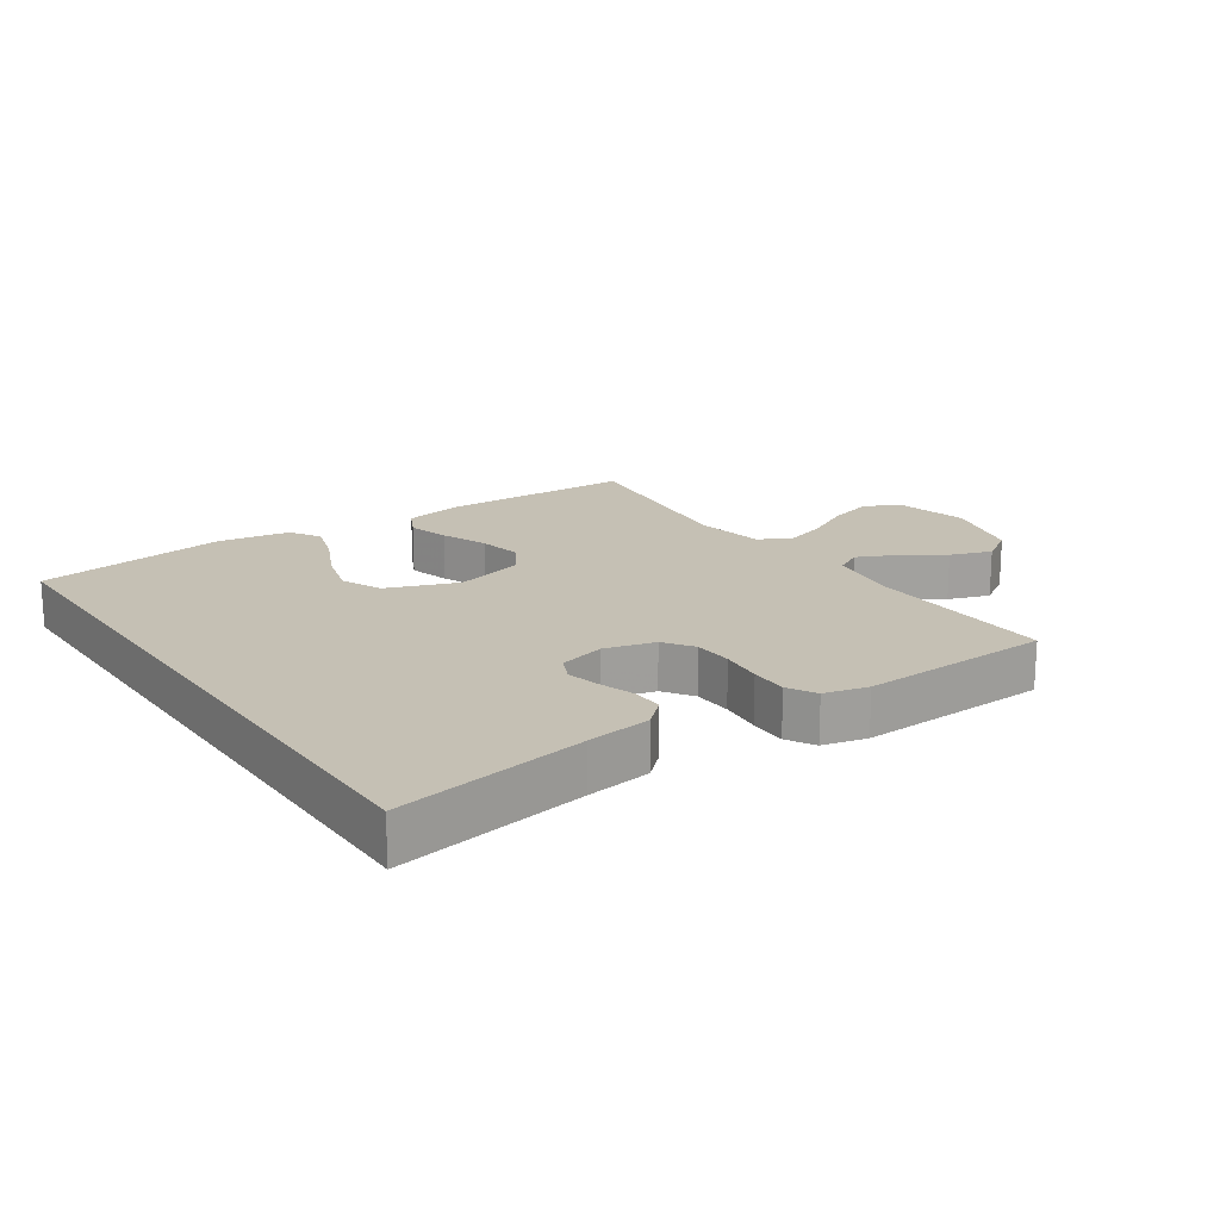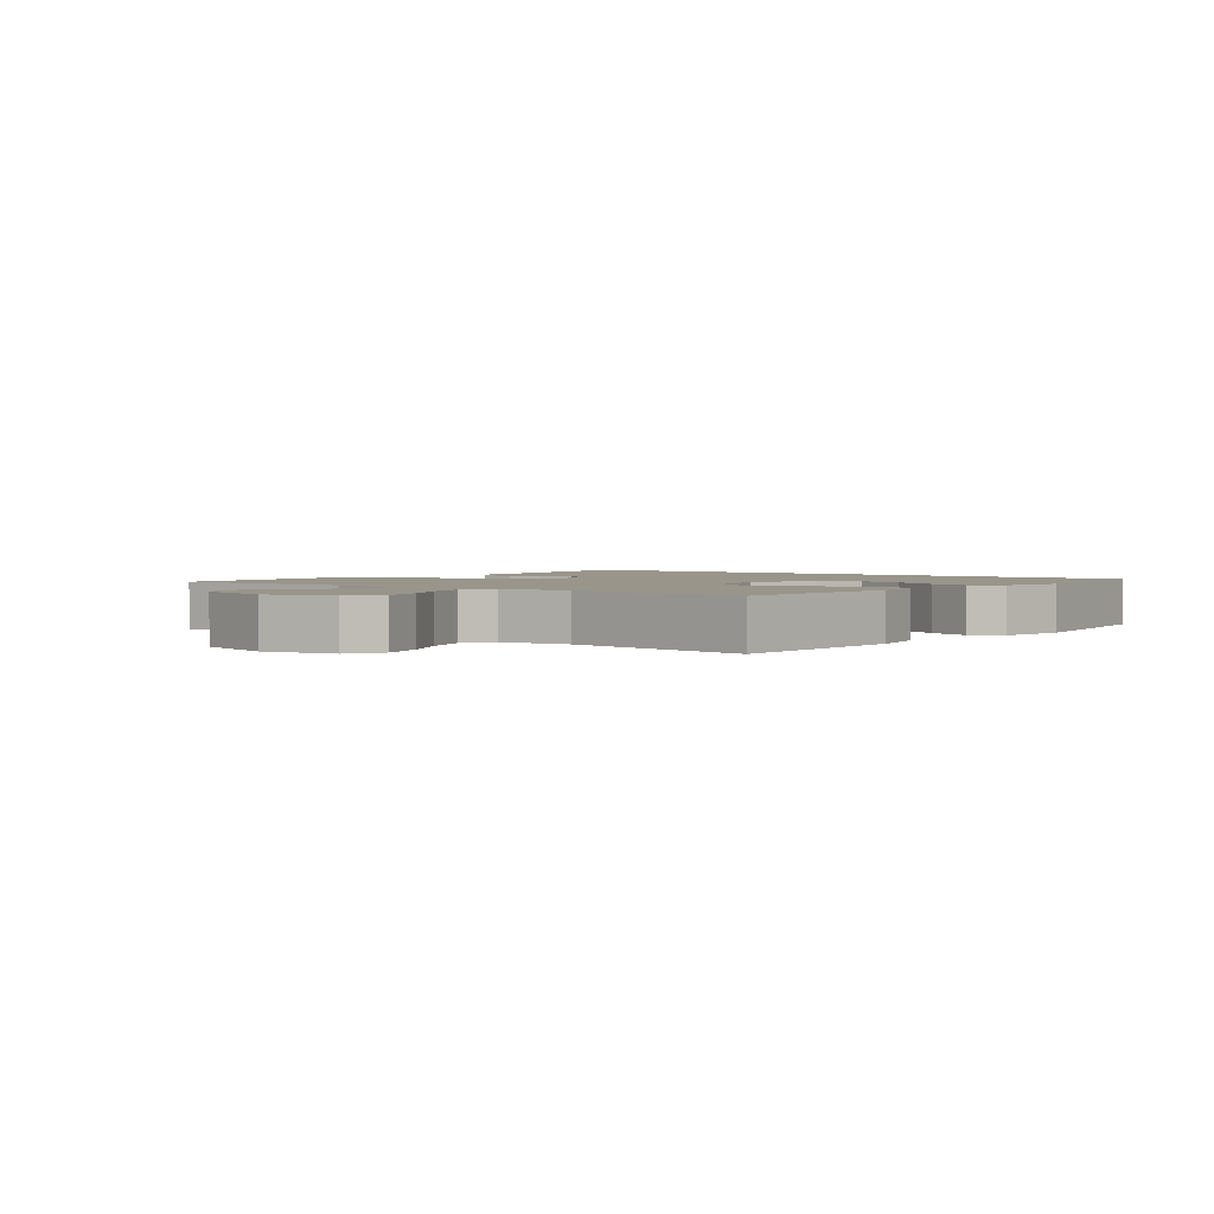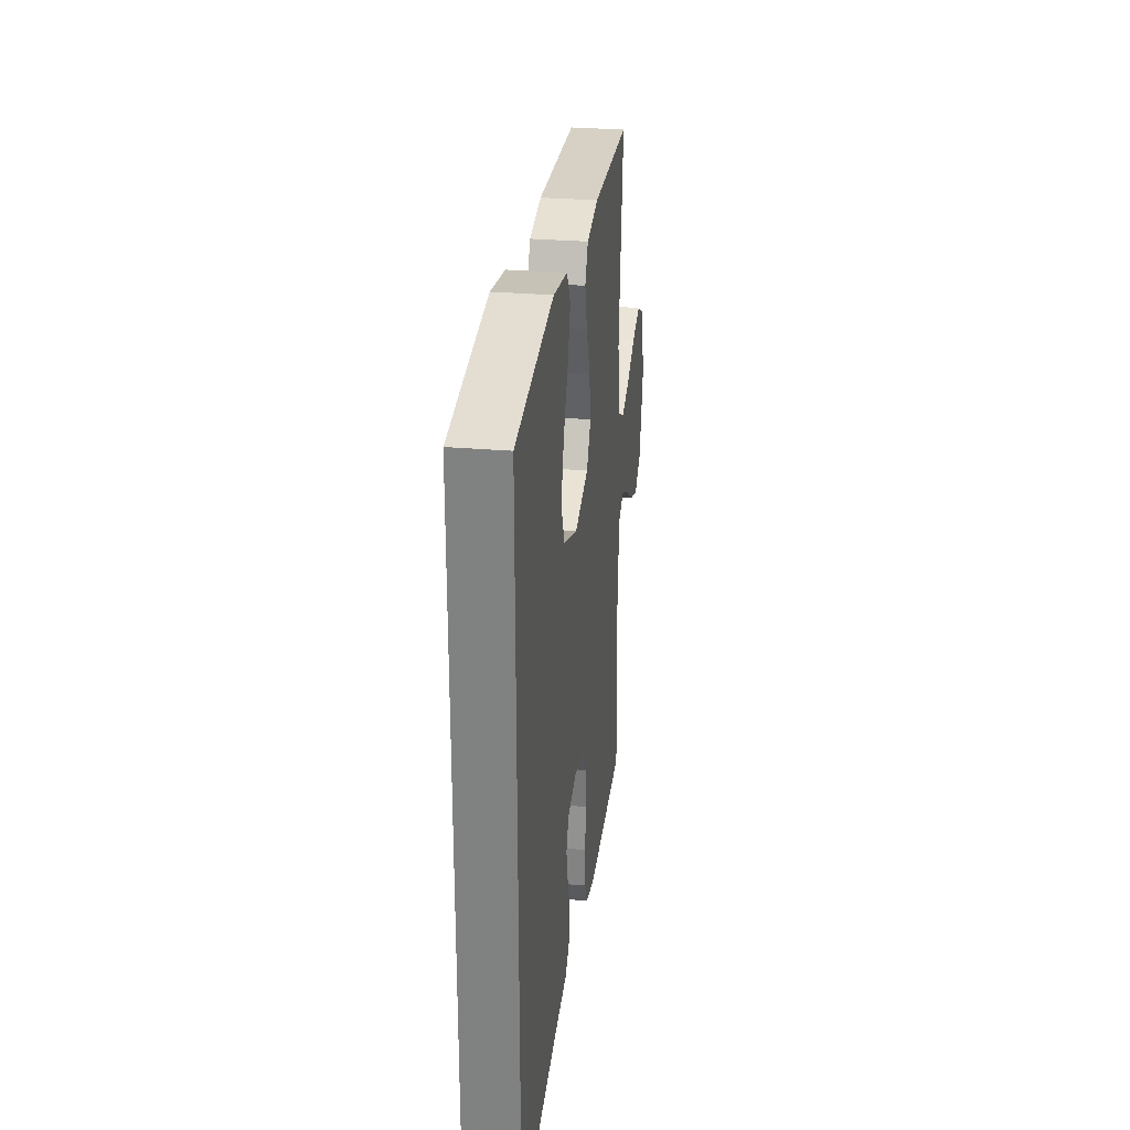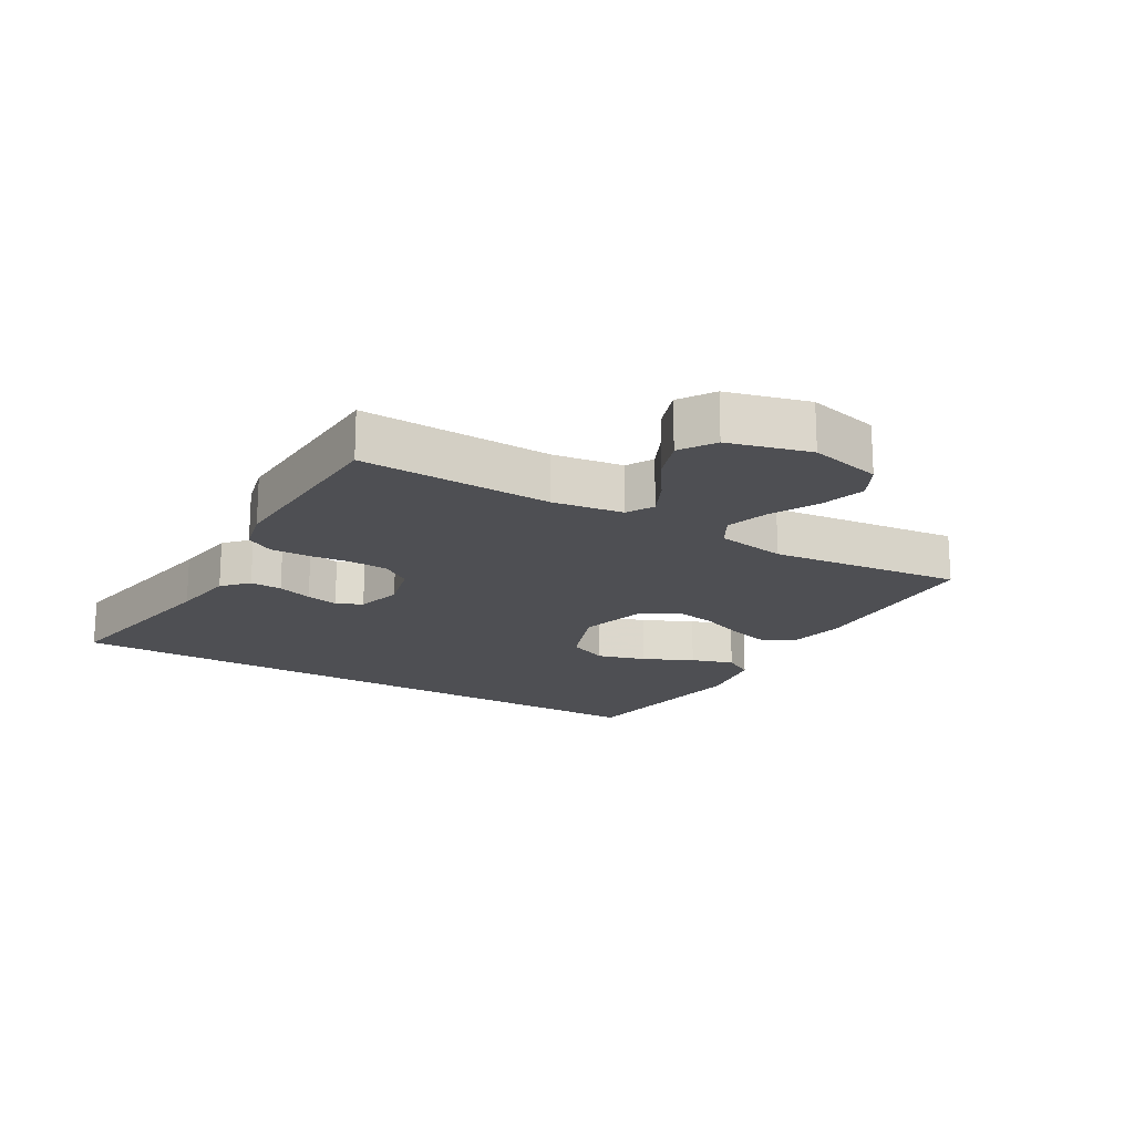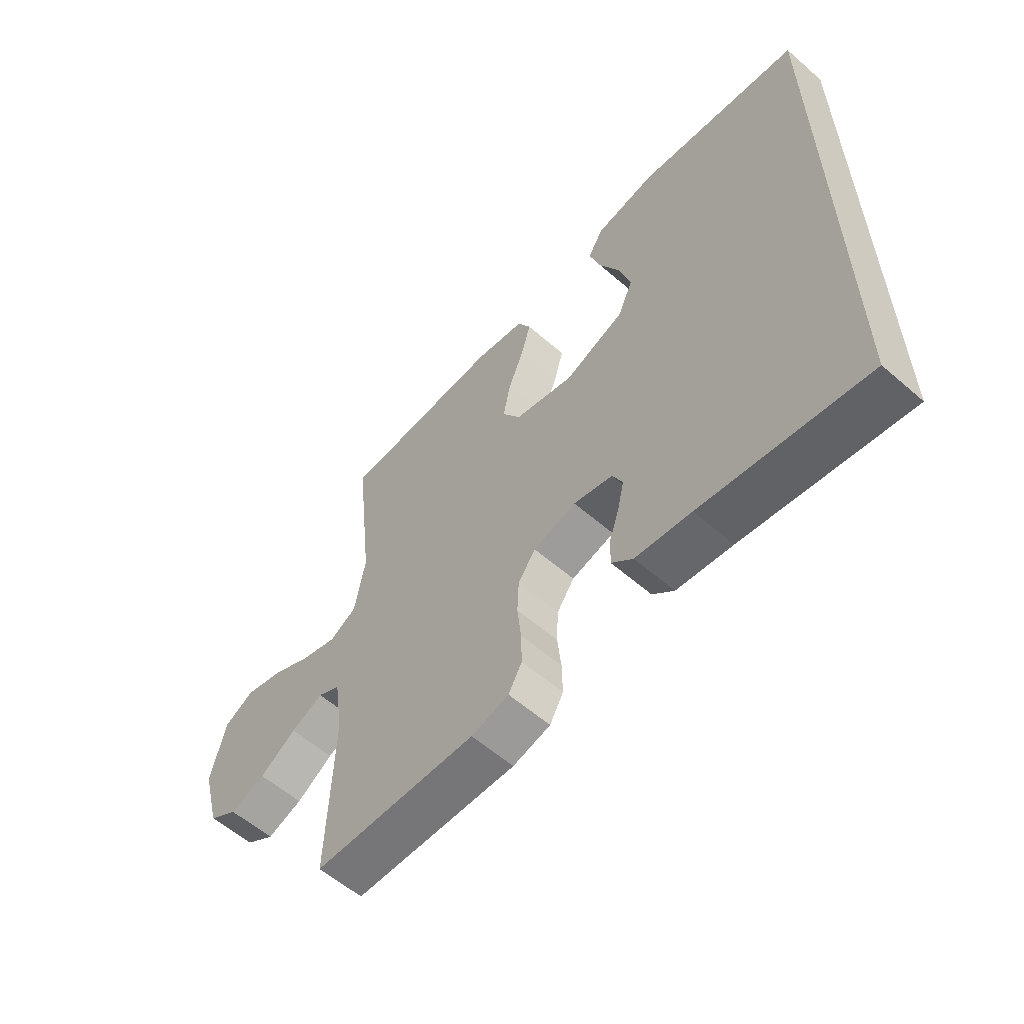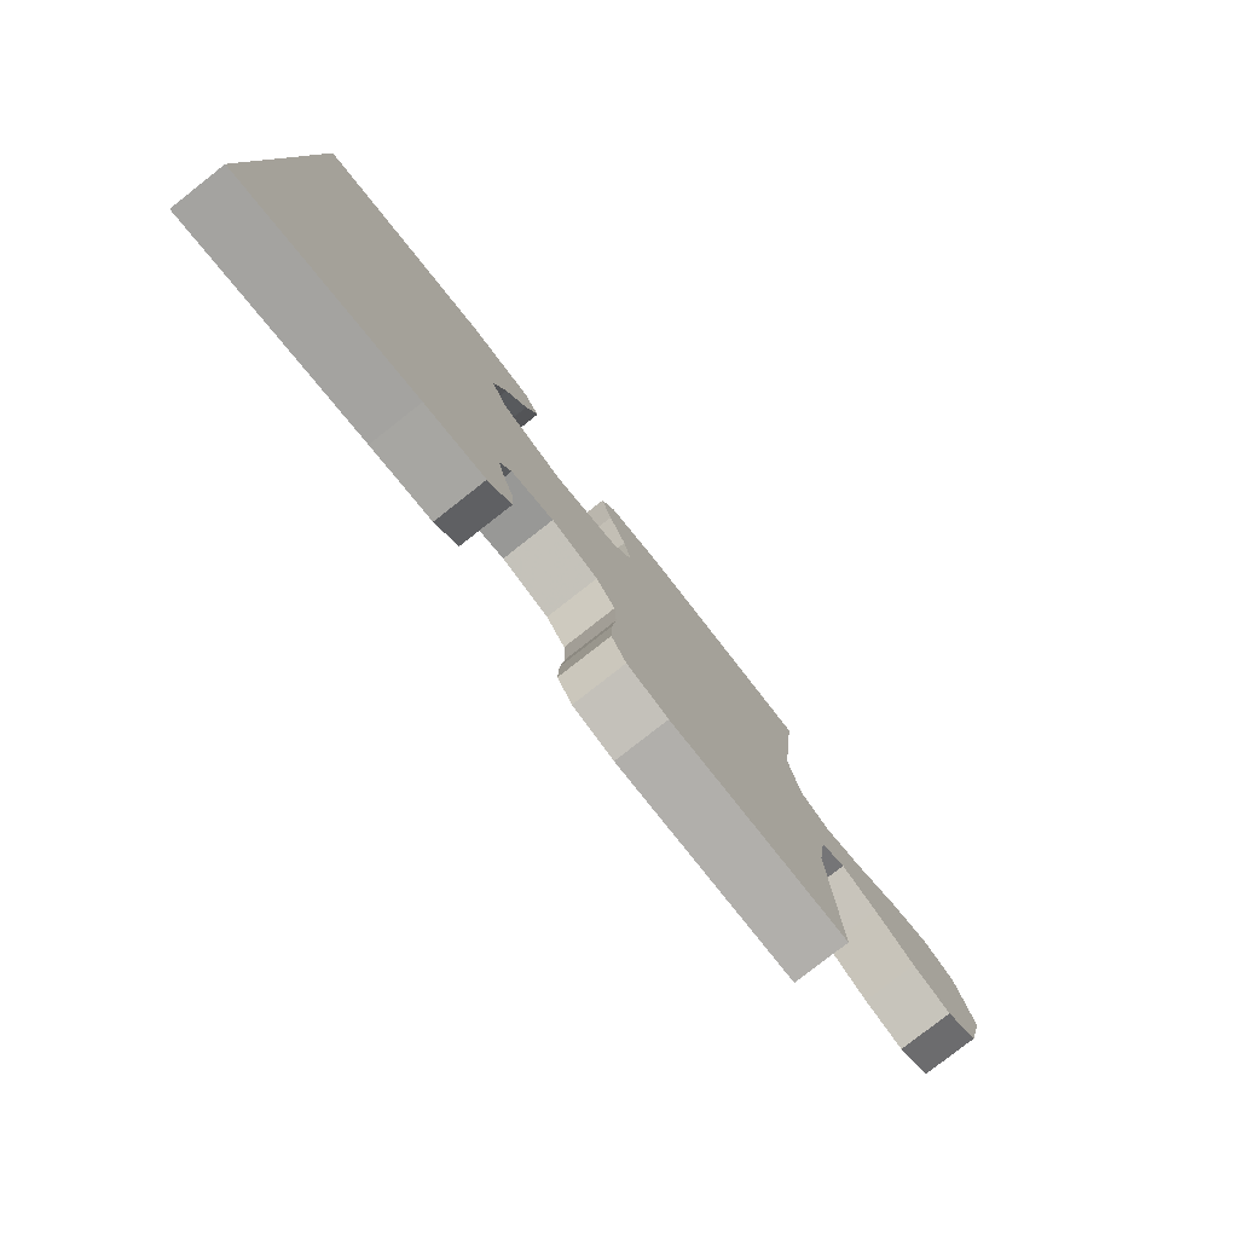
<metadata>
{"format":"obj","ext":"obj","renderer":"f3d","projection":"perspective","resolution":1024,"background":"white","views":[{"elev":18.2,"azim":145.5,"up":"+Y"},{"elev":2.2,"azim":-51.6,"up":"+Y"},{"elev":28.6,"azim":97.4,"up":"+Z"},{"elev":-18.1,"azim":-120.6,"up":"+Y"},{"elev":-58.6,"azim":48.2,"up":"+Z"},{"elev":-79.8,"azim":128.1,"up":"+Z"}]}
</metadata>
<code>
v -0.5 0.07 0.5
v -0.2 0.07 0.511
v -0.107 0.07 0.493
v -0.083 0.07 0.446
v -0.101 0.07 0.381
v -0.13 0.07 0.309
v -0.143 0.07 0.241
v -0.109 0.07 0.186
v 0 0.07 0.157
v 0.111 0.07 0.199
v 0.139 0.07 0.263
v 0.117 0.07 0.339
v 0.08 0.07 0.416
v 0.059 0.07 0.483
v 0.088 0.07 0.531
v 0.2 0.07 0.55
v 0.5 0.07 0.508
v 0.5 0.07 -0.512
v 0.2 0.07 -0.462
v 0.098 0.07 -0.448
v 0.059 0.07 -0.412
v 0.061 0.07 -0.362
v 0.079 0.07 -0.307
v 0.091 0.07 -0.256
v 0.072 0.07 -0.216
v 0 0.07 -0.197
v -0.079 0.07 -0.218
v -0.111 0.07 -0.264
v -0.114 0.07 -0.325
v -0.107 0.07 -0.391
v -0.106 0.07 -0.45
v -0.131 0.07 -0.494
v -0.2 0.07 -0.511
v -0.5 0.07 -0.5
v -0.49 0.07 -0.2
v -0.506 0.07 -0.09
v -0.548 0.07 -0.067
v -0.607 0.07 -0.095
v -0.674 0.07 -0.139
v -0.739 0.07 -0.162
v -0.793 0.07 -0.127
v -0.827 0.07 0
v -0.8 0.07 0.113
v -0.745 0.07 0.142
v -0.675 0.07 0.122
v -0.601 0.07 0.084
v -0.534 0.07 0.063
v -0.485 0.07 0.091
v -0.466 0.07 0.2
v -0.5 0 0.5
v -0.2 0 0.511
v -0.107 0 0.493
v -0.083 0 0.446
v -0.101 0 0.381
v -0.13 0 0.309
v -0.143 0 0.241
v -0.109 0 0.186
v 0 0 0.157
v 0.111 0 0.199
v 0.139 0 0.263
v 0.117 0 0.339
v 0.08 0 0.416
v 0.059 0 0.483
v 0.088 0 0.531
v 0.2 0 0.55
v 0.5 0 0.508
v 0.5 0 -0.512
v 0.2 0 -0.462
v 0.098 0 -0.448
v 0.059 0 -0.412
v 0.061 0 -0.362
v 0.079 0 -0.307
v 0.091 0 -0.256
v 0.072 0 -0.216
v 0 0 -0.197
v -0.079 0 -0.218
v -0.111 0 -0.264
v -0.114 0 -0.325
v -0.107 0 -0.391
v -0.106 0 -0.45
v -0.131 0 -0.494
v -0.2 0 -0.511
v -0.5 0 -0.5
v -0.49 0 -0.2
v -0.506 0 -0.09
v -0.548 0 -0.067
v -0.607 0 -0.095
v -0.674 0 -0.139
v -0.739 0 -0.162
v -0.793 0 -0.127
v -0.827 0 0
v -0.8 0 0.113
v -0.745 0 0.142
v -0.675 0 0.122
v -0.601 0 0.084
v -0.534 0 0.063
v -0.485 0 0.091
v -0.466 0 0.2
f 44 45 46
f 43 44 46
f 42 43 46
f 41 42 46
f 40 41 46
f 39 40 46
f 38 39 46
f 37 38 46 47
f 36 37 47 48
f 33 34 35
f 32 33 35
f 31 32 35
f 30 31 35
f 29 30 35
f 36 48 49
f 35 36 49
f 29 35 49
f 28 29 49
f 21 22 23
f 20 21 23
f 19 20 23
f 19 23 24
f 18 19 24 25
f 15 16 17
f 14 15 17
f 13 14 17
f 12 13 17
f 11 12 17 18
f 10 11 18 25
f 4 5 6
f 3 4 6
f 2 3 6
f 1 2 6
f 49 1 6
f 49 6 7
f 49 7 8
f 28 49 8
f 27 28 8
f 26 27 8 9
f 9 10 25 26
f 95 94 93
f 95 93 92
f 95 92 91
f 95 91 90
f 95 90 89
f 95 89 88
f 95 88 87
f 96 95 87 86
f 97 96 86 85
f 84 83 82
f 84 82 81
f 84 81 80
f 84 80 79
f 84 79 78
f 98 97 85
f 98 85 84
f 98 84 78
f 98 78 77
f 72 71 70
f 72 70 69
f 72 69 68
f 73 72 68
f 74 73 68 67
f 66 65 64
f 66 64 63
f 66 63 62
f 66 62 61
f 67 66 61 60
f 74 67 60 59
f 55 54 53
f 55 53 52
f 55 52 51
f 55 51 50
f 55 50 98
f 56 55 98
f 57 56 98
f 57 98 77
f 57 77 76
f 58 57 76 75
f 75 74 59 58
f 1 50 51 2
f 2 51 52 3
f 3 52 53 4
f 4 53 54 5
f 5 54 55 6
f 6 55 56 7
f 7 56 57 8
f 8 57 58 9
f 9 58 59 10
f 10 59 60 11
f 11 60 61 12
f 12 61 62 13
f 13 62 63 14
f 14 63 64 15
f 15 64 65 16
f 16 65 66 17
f 17 66 67 18
f 18 67 68 19
f 19 68 69 20
f 20 69 70 21
f 21 70 71 22
f 22 71 72 23
f 23 72 73 24
f 24 73 74 25
f 25 74 75 26
f 26 75 76 27
f 27 76 77 28
f 28 77 78 29
f 29 78 79 30
f 30 79 80 31
f 31 80 81 32
f 32 81 82 33
f 33 82 83 34
f 34 83 84 35
f 35 84 85 36
f 36 85 86 37
f 37 86 87 38
f 38 87 88 39
f 39 88 89 40
f 40 89 90 41
f 41 90 91 42
f 42 91 92 43
f 43 92 93 44
f 44 93 94 45
f 45 94 95 46
f 46 95 96 47
f 47 96 97 48
f 48 97 98 49
f 49 98 50 1

</code>
